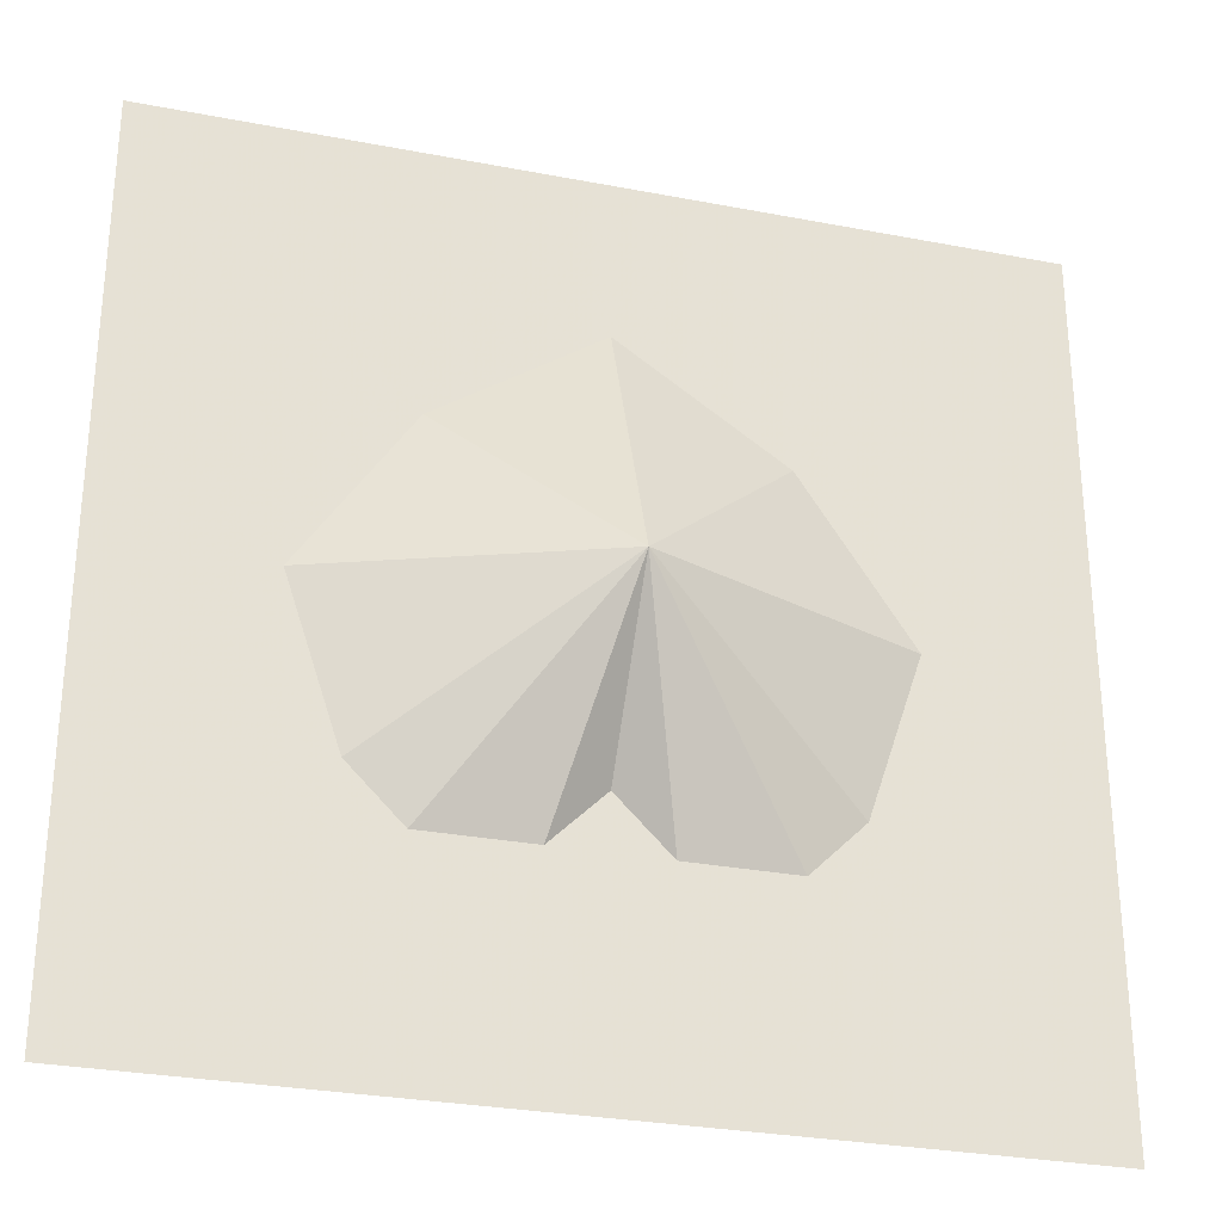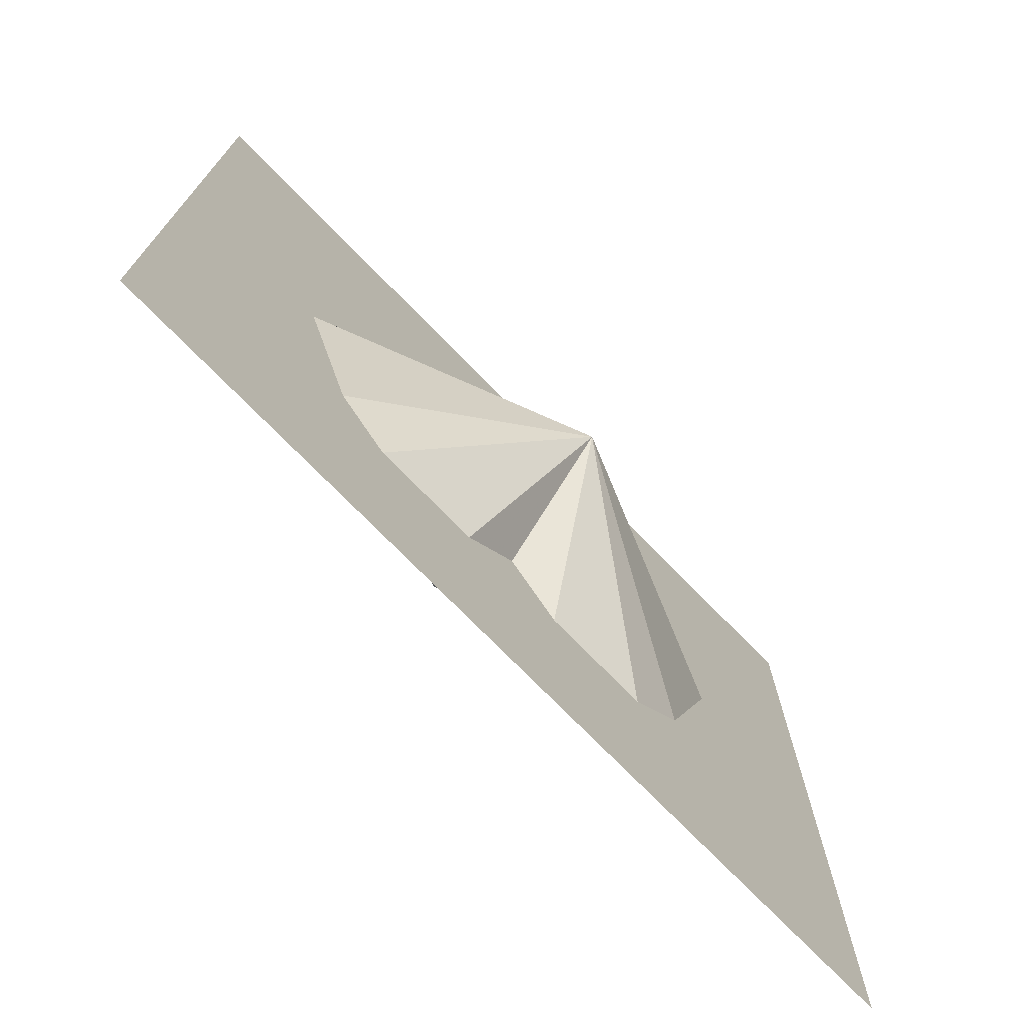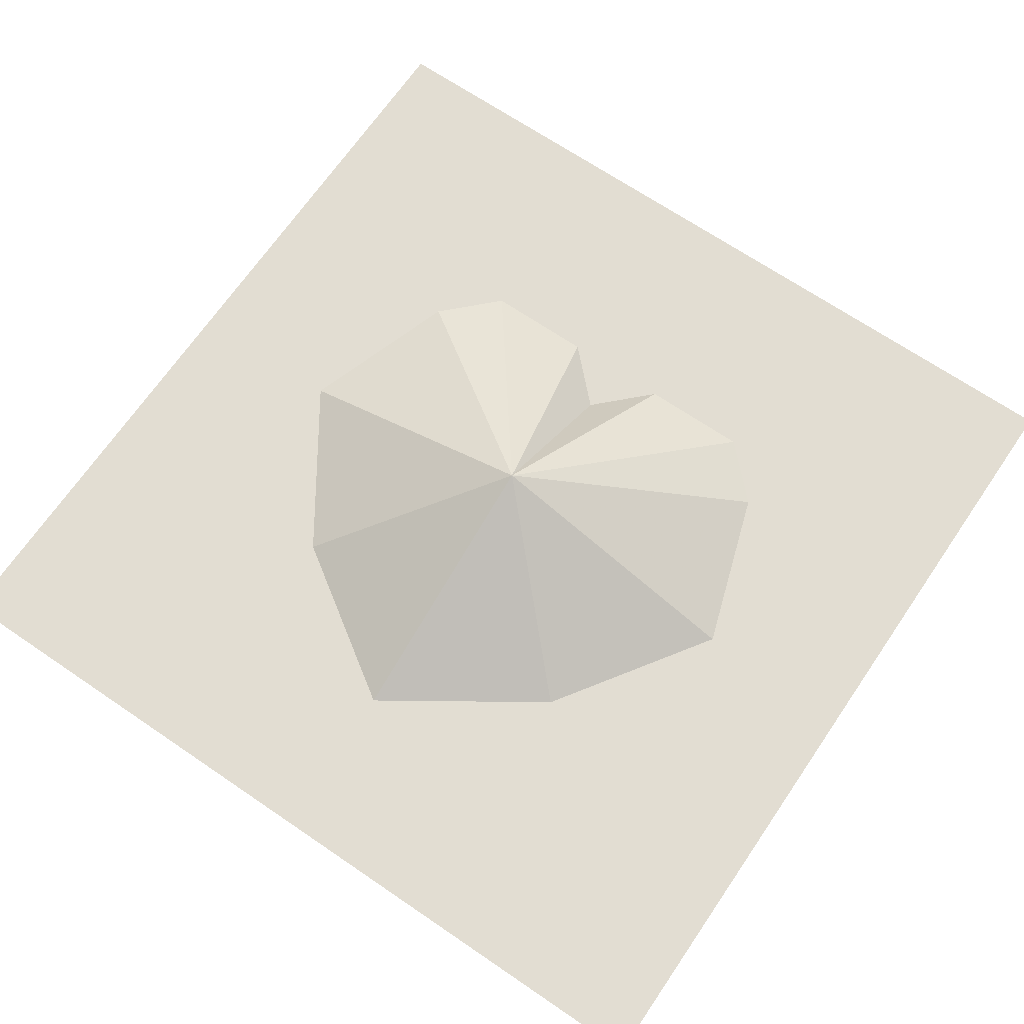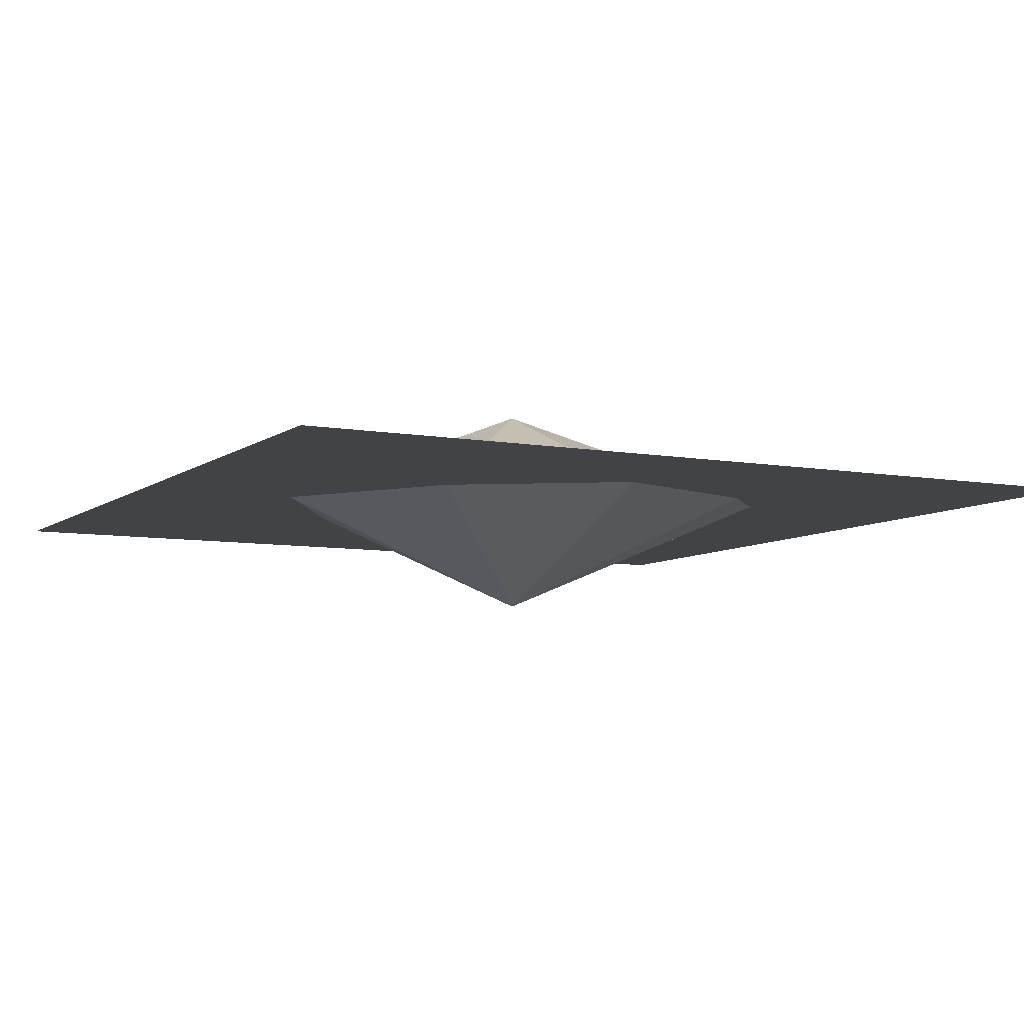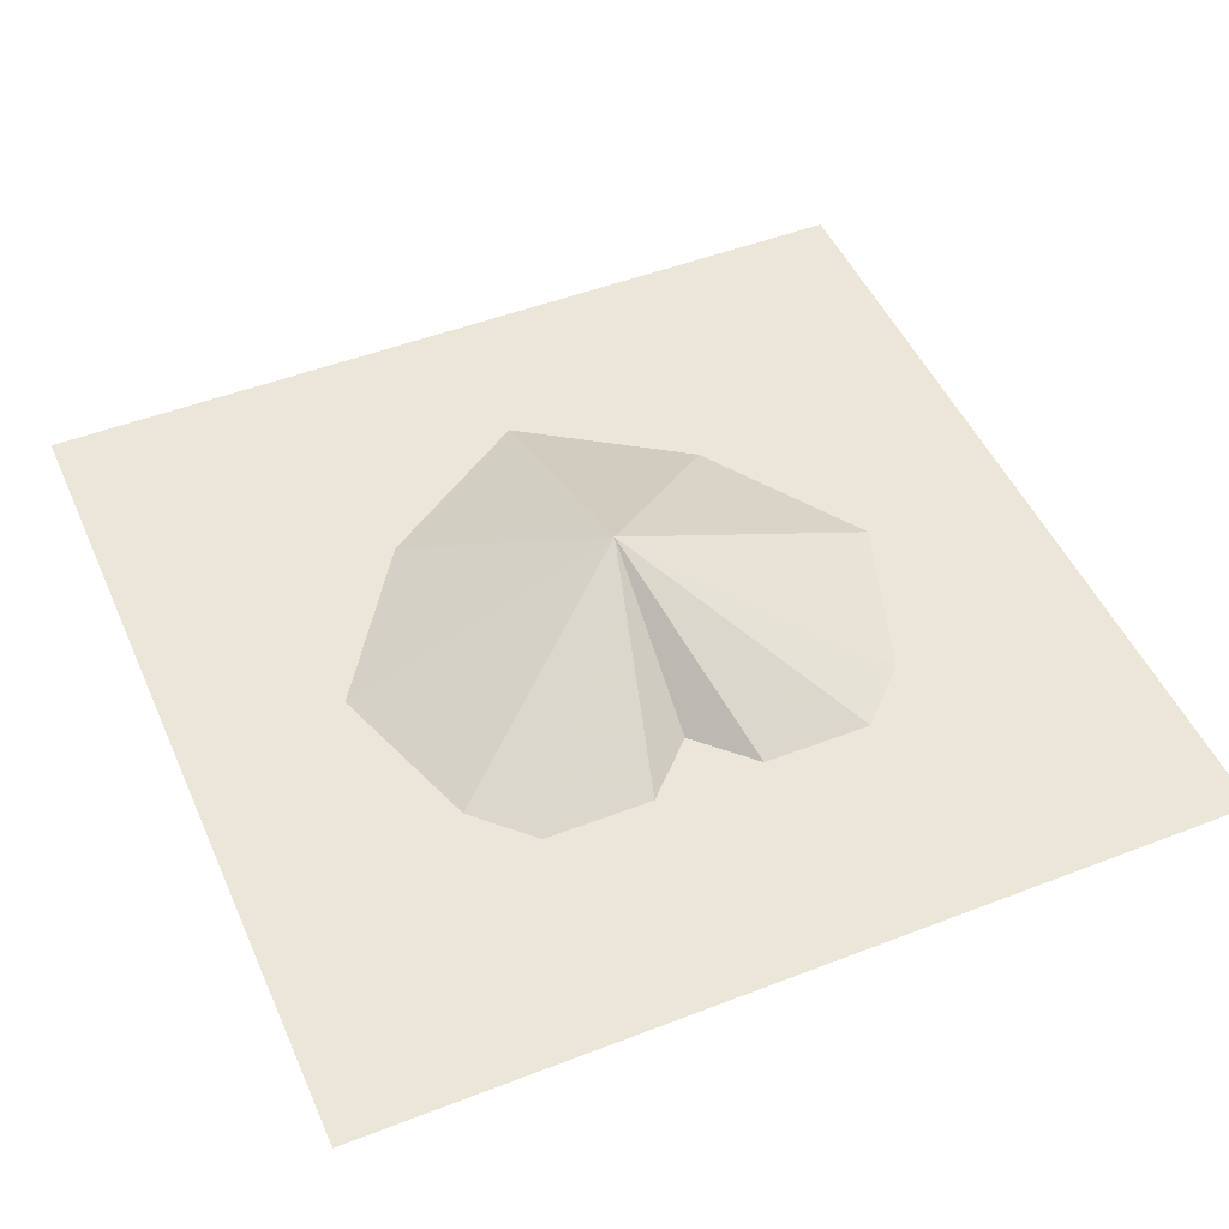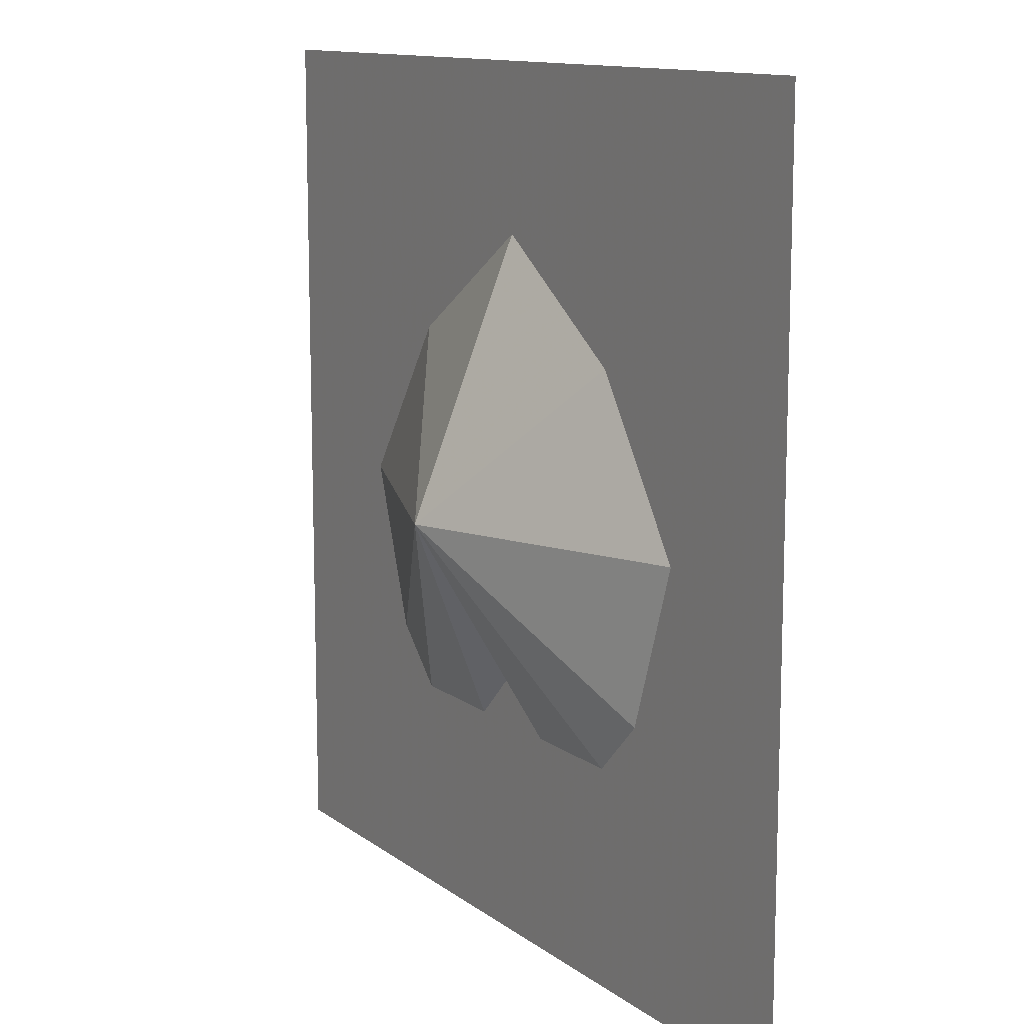
<metadata>
{"format":"obj","ext":"obj","renderer":"f3d","projection":"perspective","resolution":1024,"background":"white","views":[{"elev":-29.2,"azim":-15.9,"up":"+Y"},{"elev":-74.0,"azim":134.3,"up":"+Y"},{"elev":68.3,"azim":-145.7,"up":"+Z"},{"elev":-7.4,"azim":-117.6,"up":"+Z"},{"elev":48.9,"azim":-23.3,"up":"+Z"},{"elev":12.2,"azim":58.8,"up":"+Y"}]}
</metadata>
<code>
v 0 0 1
v 0 2.5 0
v 1.5 1.5 0
v 2.5 0 0
v 2 -1.5 0
v 1.5 -2 0
v 0.5 -2 0
v 0 -1.5 0
v -0.5 -2 0
v -1.5 -2 0
v -2 -1.5 0
v -2.5 0 0
v -1.5 1.5 0
v -4 4 0
v 4 4 0
v 4 -4 0
v -4 -4 0
v 0 0 -1
f 1 2 3
f 1 3 4
f 1 4 5
f 1 5 6
f 1 6 7
f 1 7 8
f 1 8 9
f 1 9 10
f 1 10 11
f 1 11 12
f 1 12 13
f 1 13 2
f 14 15 16
f 14 16 17
f 18 2 13
f 18 13 12
f 18 12 11
f 18 11 10
f 18 10 9
f 18 9 8
f 18 8 7
f 18 7 6
f 18 6 5
f 18 5 4
f 18 4 3
f 18 3 2

</code>
